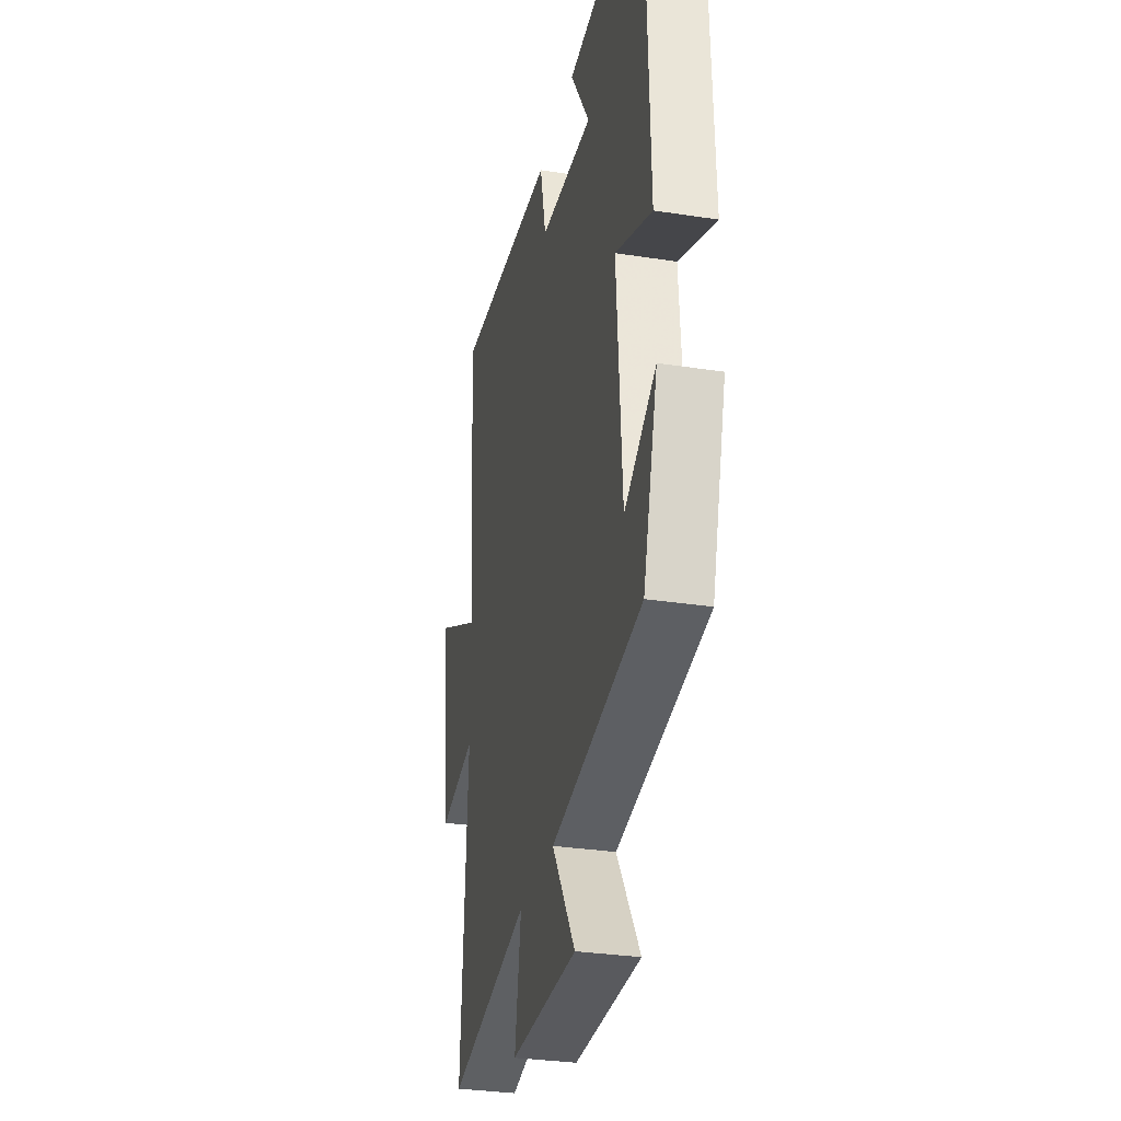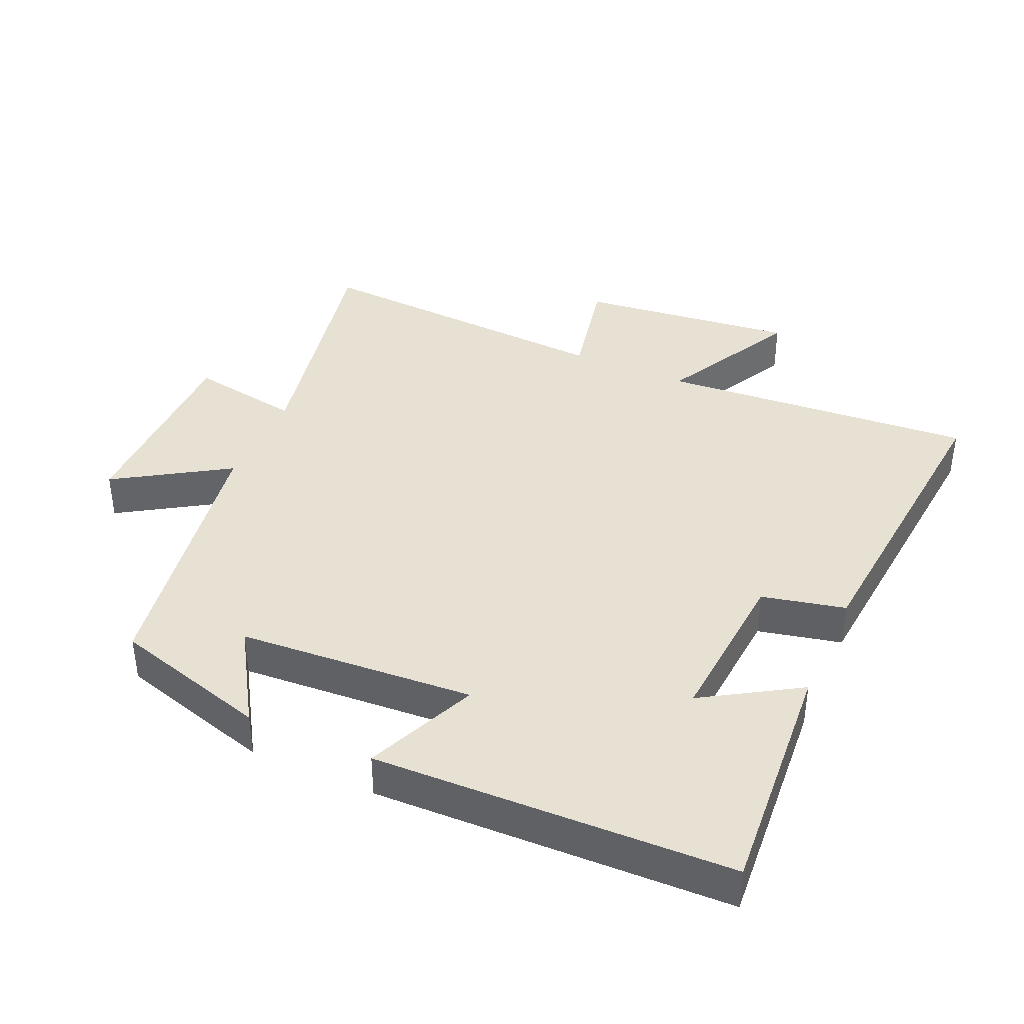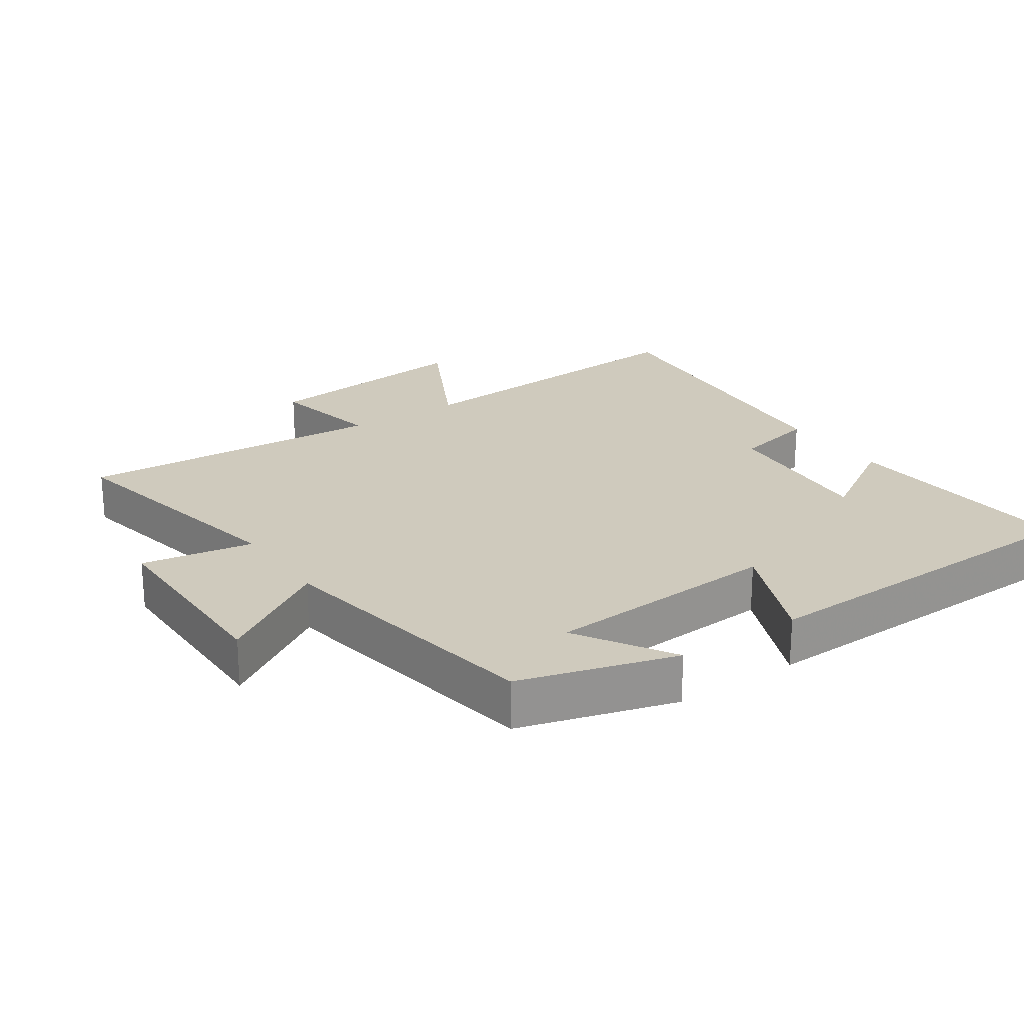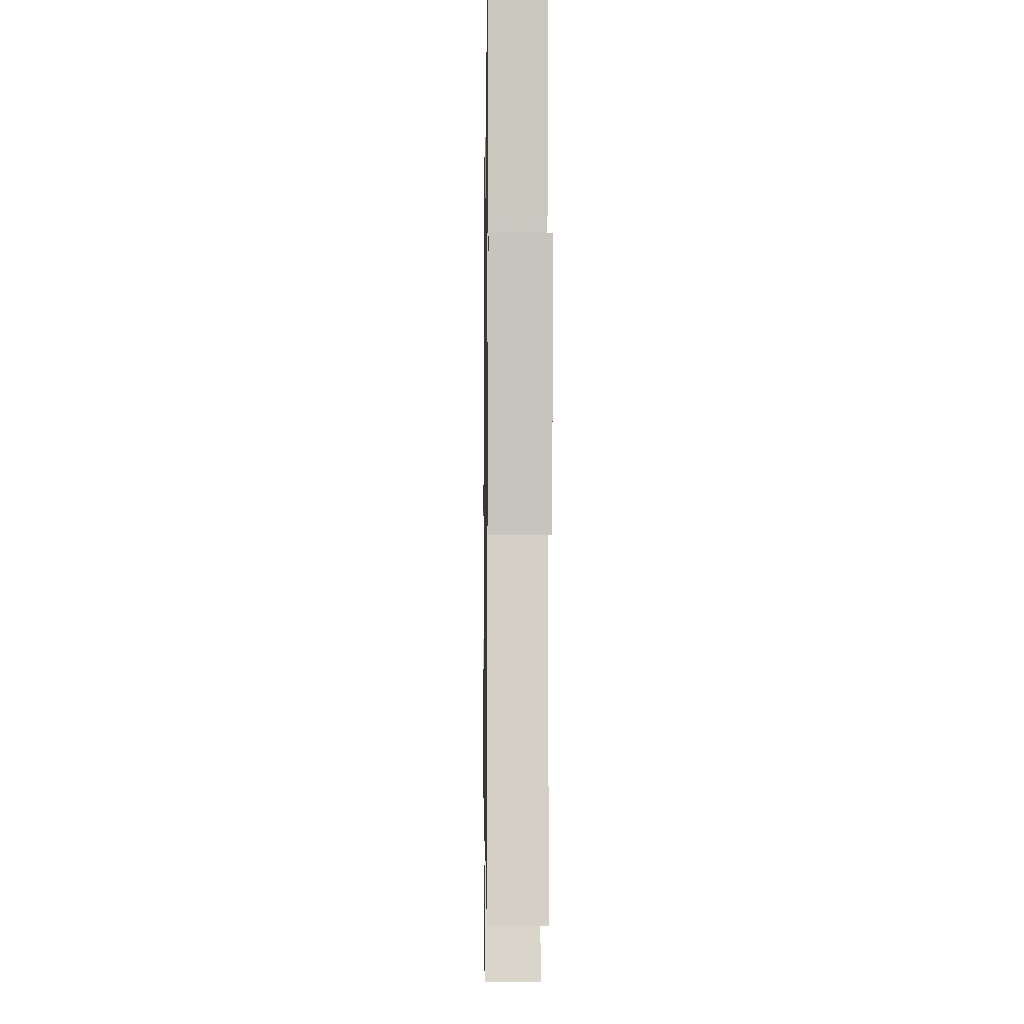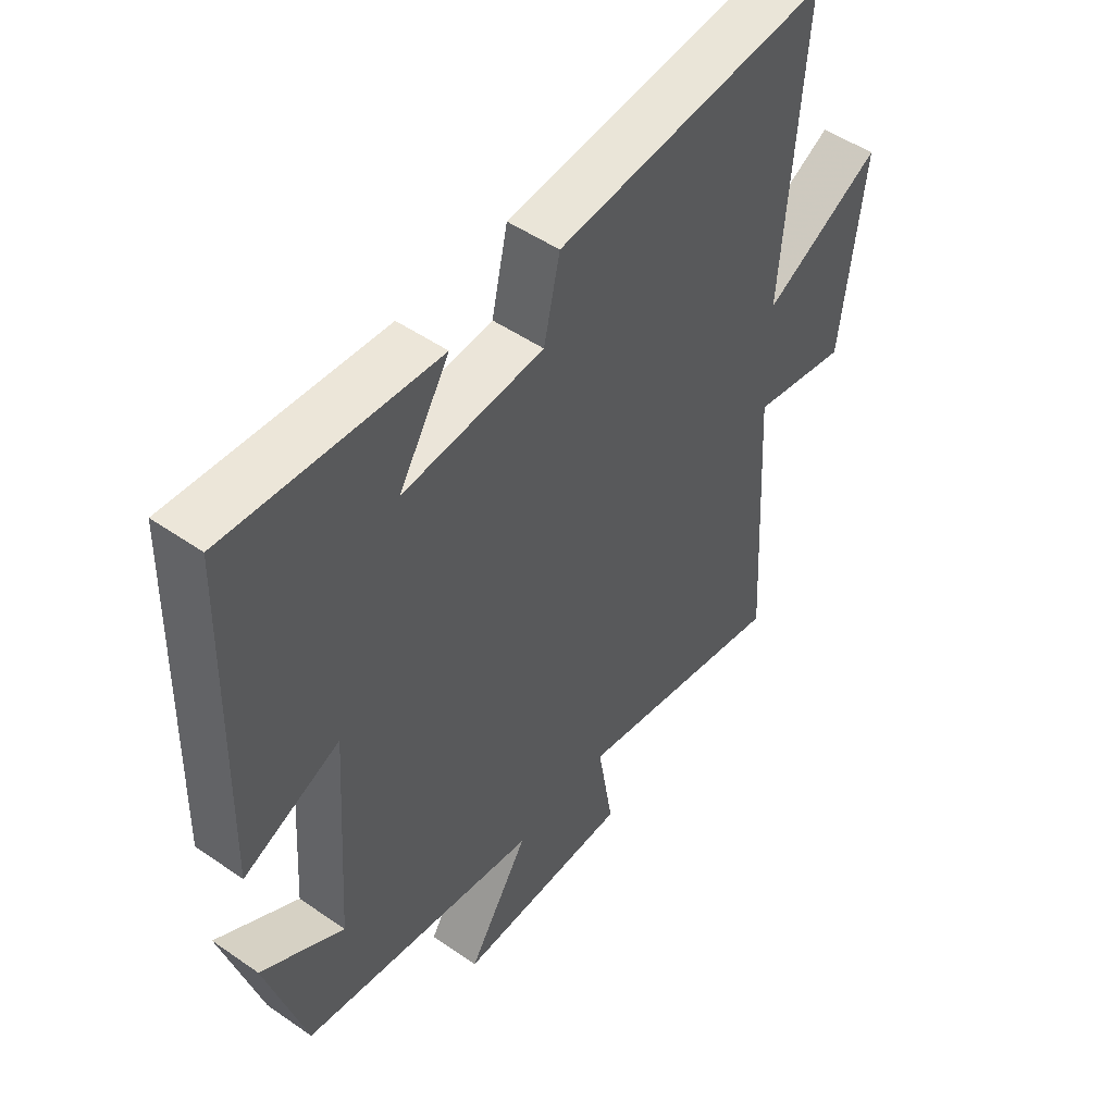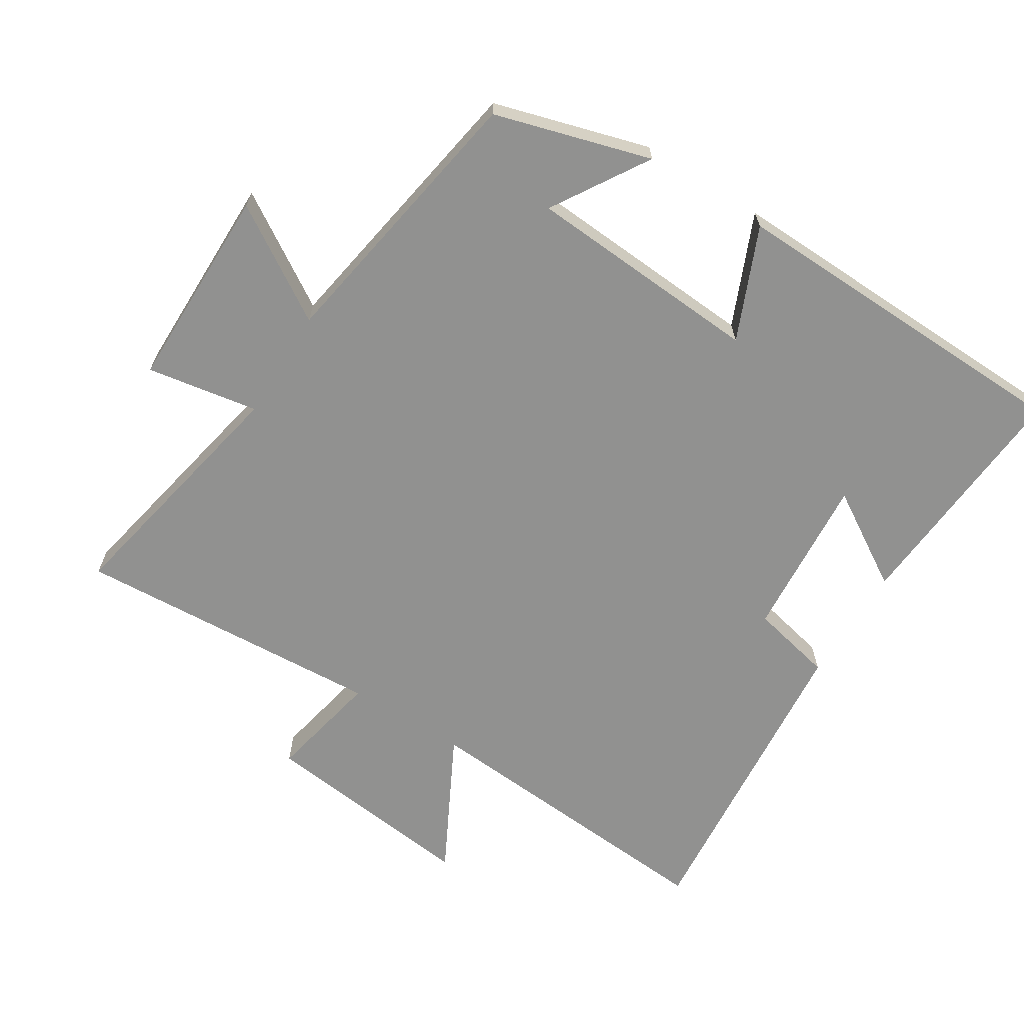
<metadata>
{"format":"obj","ext":"obj","renderer":"f3d","projection":"perspective","resolution":1024,"background":"white","views":[{"elev":-31.3,"azim":-102.4,"up":"+Z"},{"elev":39.4,"azim":-65.9,"up":"+Y"},{"elev":22.9,"azim":-124.2,"up":"+Y"},{"elev":-6.1,"azim":89.1,"up":"+Z"},{"elev":50.1,"azim":-52.7,"up":"+Z"},{"elev":-65.9,"azim":-121.9,"up":"+Y"}]}
</metadata>
<code>
v -0.484 0.07 0.528
v -0.122 0.07 0.5
v -0.21 0.07 0.358
v 0.034 0.07 0.376
v 0.062 0.07 0.5
v 0.536 0.07 0.542
v 0.5 0.07 0.071
v 0.706 0.07 0.178
v 0.668 0.07 -0.148
v 0.5 0.07 -0.113
v 0.527 0.07 -0.577
v 0.152 0.07 -0.5
v 0.18 0.07 -0.667
v -0.124 0.07 -0.667
v -0.018 0.07 -0.5
v -0.433 0.07 -0.429
v -0.5 0.07 -0.196
v -0.357 0.07 -0.285
v -0.333 0.07 0.067
v -0.5 0.07 -0.004
v -0.484 0 0.528
v -0.122 0 0.5
v -0.21 0 0.358
v 0.034 0 0.376
v 0.062 0 0.5
v 0.536 0 0.542
v 0.5 0 0.071
v 0.706 0 0.178
v 0.668 0 -0.148
v 0.5 0 -0.113
v 0.527 0 -0.577
v 0.152 0 -0.5
v 0.18 0 -0.667
v -0.124 0 -0.667
v -0.018 0 -0.5
v -0.433 0 -0.429
v -0.5 0 -0.196
v -0.357 0 -0.285
v -0.333 0 0.067
v -0.5 0 -0.004
f 19 20 1
f 15 16 17 18
f 15 18 19
f 12 13 14 15
f 12 15 19 1
f 10 11 12 1
f 7 8 9 10
f 4 5 6 7
f 3 4 7 10
f 1 2 3
f 1 3 10
f 21 40 39
f 38 37 36 35
f 39 38 35
f 35 34 33 32
f 21 39 35 32
f 21 32 31 30
f 30 29 28 27
f 27 26 25 24
f 30 27 24 23
f 23 22 21
f 30 23 21
f 1 21 22 2
f 2 22 23 3
f 3 23 24 4
f 4 24 25 5
f 5 25 26 6
f 6 26 27 7
f 7 27 28 8
f 8 28 29 9
f 9 29 30 10
f 10 30 31 11
f 11 31 32 12
f 12 32 33 13
f 13 33 34 14
f 14 34 35 15
f 15 35 36 16
f 16 36 37 17
f 17 37 38 18
f 18 38 39 19
f 19 39 40 20
f 20 40 21 1

</code>
